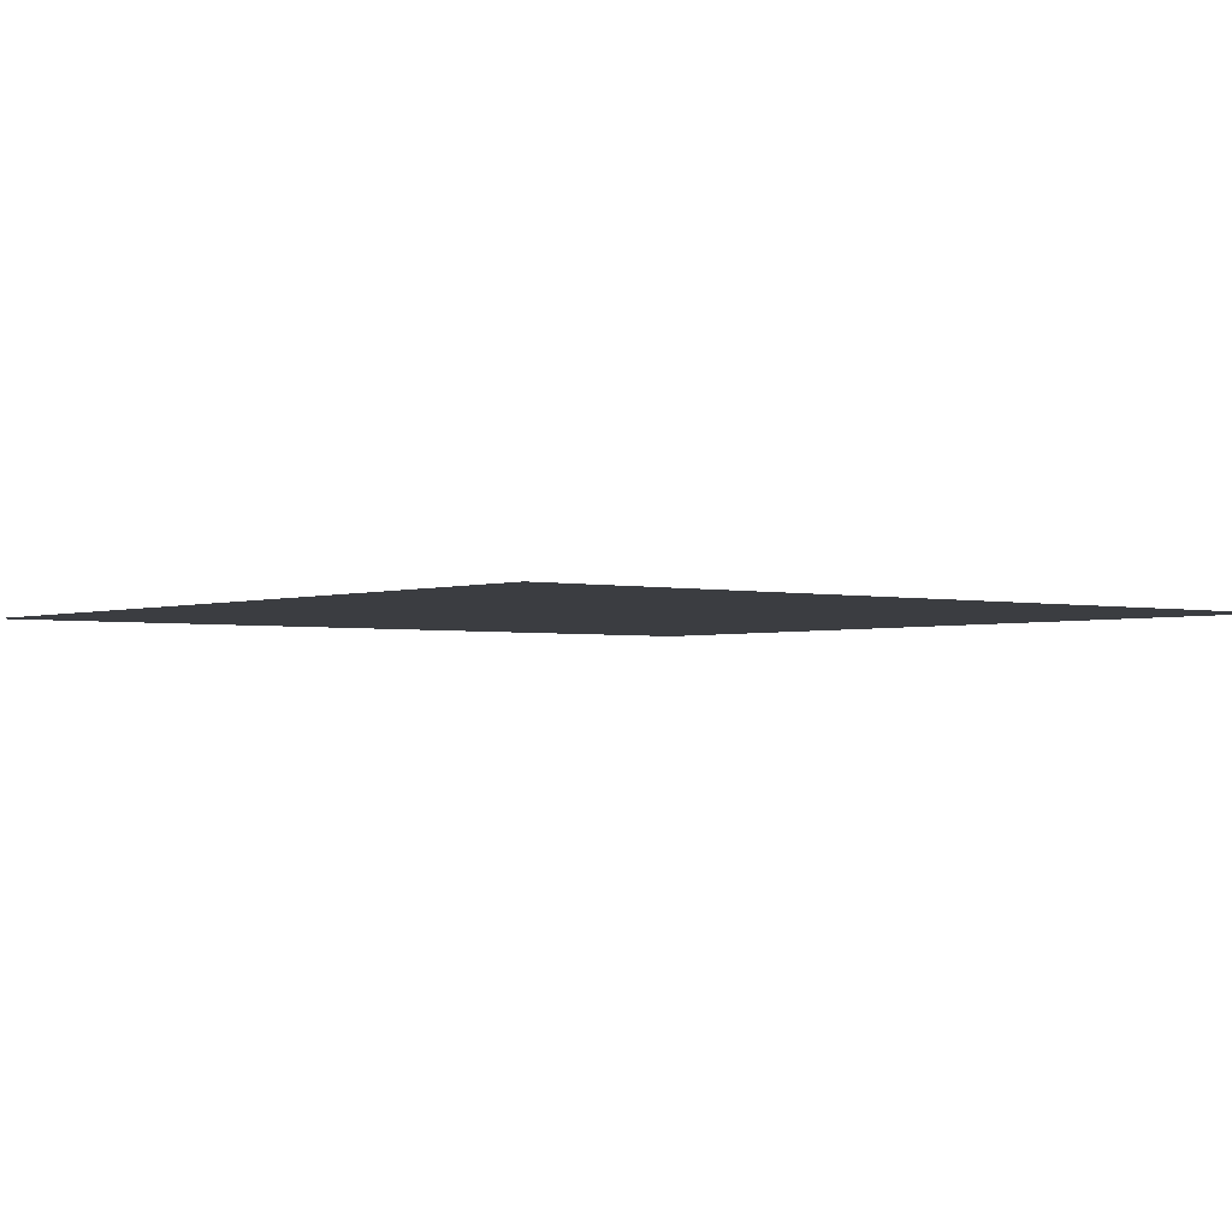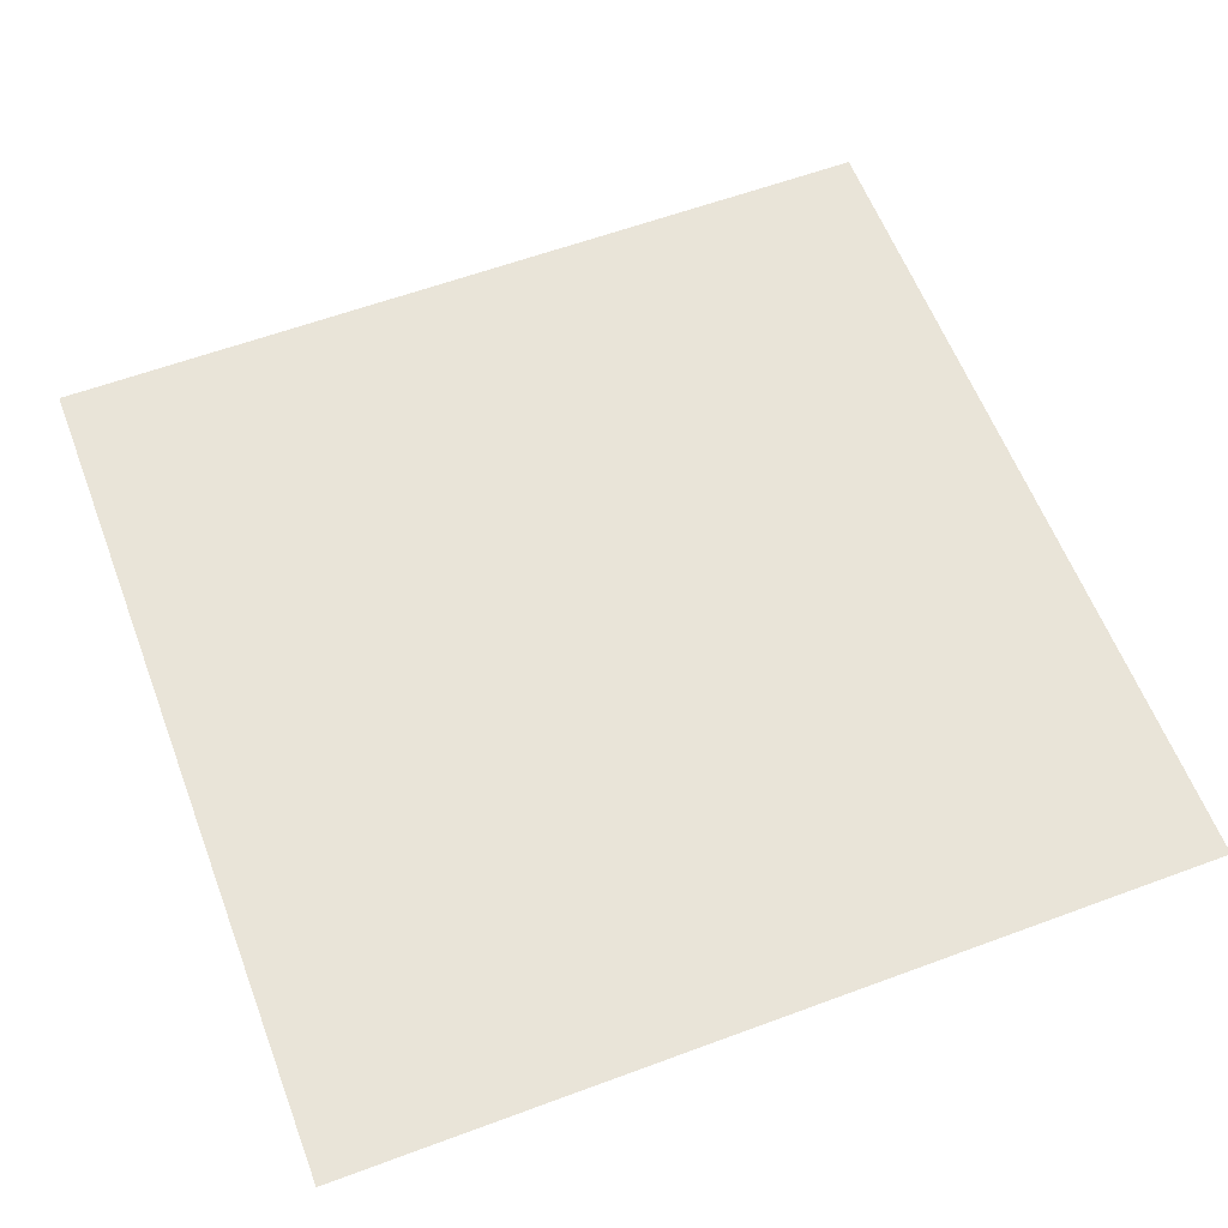
<metadata>
{"format":"obj","ext":"obj","renderer":"f3d","projection":"perspective","resolution":1024,"background":"white","views":[{"elev":-2.3,"azim":-128.9,"up":"+Z"},{"elev":59.9,"azim":-110.8,"up":"+Z"}]}
</metadata>
<code>
v -1536 -1600 0
v -1600 -1600 0
v -1600 -1536 0
v -1536 -1536 0
v -1664 -1600 0
v -1664 -1536 0
v -1728 -1600 0
v -1728 -1536 0
v -1792 -1600 0
v -1792 -1536 0
v -1856 -1600 0
v -1856 -1536 0
v -1920 -1600 0
v -1920 -1536 0
v -1984 -1600 0
v -1984 -1536 0
v -2048 -1600 0
v -2048 -1536 0
v -2112 -1600 0
v -2112 -1536 0
v -2176 -1600 0
v -2176 -1536 0
v -2240 -1600 0
v -2240 -1536 0
v -2304 -1600 0
v -2304 -1536 0
v -2368 -1600 0
v -2368 -1536 0
v -2432 -1600 0
v -2432 -1536 0
v -2496 -1600 0
v -2496 -1536 0
v -2560 -1600 0
v -2560 -1536 0
v -2624 -1600 0
v -2624 -1536 0
v -2688 -1600 0
v -2688 -1536 0
v -1536 -1664 0
v -1600 -1664 0
v -1664 -1664 0
v -1728 -1664 0
v -1792 -1664 0
v -1856 -1664 0
v -1920 -1664 0
v -1984 -1664 0
v -2048 -1664 0
v -2112 -1664 0
v -2176 -1664 0
v -2240 -1664 0
v -2304 -1664 0
v -2368 -1664 0
v -2432 -1664 0
v -2496 -1664 0
v -2560 -1664 0
v -2624 -1664 0
v -2688 -1664 0
v -1536 -1728 0
v -1600 -1728 0
v -1664 -1728 0
v -1728 -1728 0
v -1792 -1728 0
v -1856 -1728 0
v -1920 -1728 0
v -1984 -1728 0
v -2048 -1728 0
v -2112 -1728 0
v -2176 -1728 0
v -2240 -1728 0
v -2304 -1728 0
v -2368 -1728 0
v -2432 -1728 0
v -2496 -1728 0
v -2560 -1728 0
v -2624 -1728 0
v -2688 -1728 0
v -1536 -1792 0
v -1600 -1792 0
v -1664 -1792 0
v -1728 -1792 0
v -1792 -1792 0
v -1856 -1792 0
v -1920 -1792 0
v -1984 -1792 0
v -2048 -1792 0
v -2112 -1792 0
v -2176 -1792 0
v -2240 -1792 0
v -2304 -1792 0
v -2368 -1792 0
v -2432 -1792 0
v -2496 -1792 0
v -2560 -1792 0
v -2624 -1792 0
v -2688 -1792 0
v -1664 -1856 0
v -1728 -1856 0
v -1792 -1856 0
v -1856 -1856 0
v -1920 -1856 0
v -1984 -1856 0
v -2048 -1856 0
v -2112 -1856 0
v -2176 -1856 0
v -2240 -1856 0
v -2304 -1856 0
v -2368 -1856 0
v -2432 -1856 0
v -2496 -1856 0
v -2560 -1856 0
v -2624 -1856 0
v -1728 -1920 0
v -1792 -1920 0
v -1856 -1920 0
v -1920 -1920 0
v -1984 -1920 0
v -2048 -1920 0
v -2112 -1920 0
v -2176 -1920 0
v -2240 -1920 0
v -2304 -1920 0
v -2368 -1920 0
v -2432 -1920 0
v -2496 -1920 0
v -2560 -1920 0
v -1728 -1984 0
v -1792 -1984 0
v -1856 -1984 0
v -1920 -1984 0
v -1984 -1984 0
v -2048 -1984 0
v -2112 -1984 0
v -2176 -1984 0
v -2240 -1984 0
v -2304 -1984 0
v -2368 -1984 0
v -2432 -1984 0
v -2496 -1984 0
v -1792 -2048 0
v -1856 -2048 0
v -1920 -2048 0
v -1984 -2048 0
v -2048 -2048 0
v -2112 -2048 0
v -2176 -2048 0
v -2240 -2048 0
v -2304 -2048 0
v -2368 -2048 0
v -2432 -2048 0
v -1920 -2112 0
v -1984 -2112 0
v -2048 -2112 0
v -2112 -2112 0
v -2176 -2112 0
v -2240 -2112 0
v -2304 -2112 0
v -2368 -2112 0
v -1984 -2176 0
v -2048 -2176 0
v -2112 -2176 0
v -2176 -2176 0
v -2240 -2176 0
v -2304 -2176 0
v -2368 -2176 0
v -2048 -2240 0
v -2112 -2240 0
v -2176 -2240 0
v -2240 -2240 0
v -2304 -2240 0
v -2496 -2432 0
v -2560 -2432 0
v -2560 -2368 0
v -2496 -2368 0
v -2624 -2432 0
v -2624 -2368 0
v -1536 -2496 0
v -1600 -2496 0
v -1600 -2432 0
v -1536 -2432 0
v -1664 -2496 0
v -1664 -2432 0
v -1728 -2496 0
v -1728 -2432 0
v -1792 -2496 0
v -1792 -2432 0
v -1856 -2496 0
v -1856 -2432 0
v -1920 -2496 0
v -1920 -2432 0
v -1984 -2496 0
v -1984 -2432 0
v -2048 -2496 0
v -2048 -2432 0
v -2368 -2496 0
v -2432 -2496 0
v -2432 -2432 0
v -2368 -2432 0
v -2496 -2496 0
v -2560 -2496 0
v -2624 -2496 0
v -2688 -2496 0
v -2688 -2432 0
v -1536 -2560 0
v -1600 -2560 0
v -1664 -2560 0
v -1728 -2560 0
v -1792 -2560 0
v -1856 -2560 0
v -1920 -2560 0
v -1984 -2560 0
v -2048 -2560 0
v -2112 -2560 0
v -2112 -2496 0
v -2176 -2560 0
v -2176 -2496 0
v -2240 -2560 0
v -2240 -2496 0
v -2304 -2560 0
v -2304 -2496 0
v -2368 -2560 0
v -2432 -2560 0
v -2496 -2560 0
v -2560 -2560 0
v -2624 -2560 0
v -2688 -2560 0
v -1536 -2624 0
v -1600 -2624 0
v -1664 -2624 0
v -1728 -2624 0
v -1792 -2624 0
v -1856 -2624 0
v -1920 -2624 0
v -1984 -2624 0
v -2048 -2624 0
v -2112 -2624 0
v -2176 -2624 0
v -2240 -2624 0
v -2304 -2624 0
v -2368 -2624 0
v -2432 -2624 0
v -2496 -2624 0
v -2560 -2624 0
v -2624 -2624 0
v -2688 -2624 0
v -1536 -2688 0
v -1600 -2688 0
v -1664 -2688 0
v -1728 -2688 0
v -1792 -2688 0
v -1856 -2688 0
v -1920 -2688 0
v -1984 -2688 0
v -2048 -2688 0
v -2112 -2688 0
v -2176 -2688 0
v -2240 -2688 0
v -2304 -2688 0
v -2368 -2688 0
v -2432 -2688 0
v -2496 -2688 0
v -2560 -2688 0
v -2624 -2688 0
v -2688 -2688 0
v -1536 -1856 0
v -1600 -1856 0
v -2688 -1856 0
v -1536 -1920 0
v -1600 -1920 0
v -1664 -1920 0
v -2624 -1920 0
v -2688 -1920 0
v -1536 -1984 0
v -1600 -1984 0
v -1664 -1984 0
v -2560 -1984 0
v -2624 -1984 0
v -2688 -1984 0
v -1536 -2048 0
v -1600 -2048 0
v -1664 -2048 0
v -1728 -2048 0
v -2496 -2048 0
v -2560 -2048 0
v -2624 -2048 0
v -2688 -2048 0
v -1536 -2112 0
v -1600 -2112 0
v -1664 -2112 0
v -1728 -2112 0
v -1792 -2112 0
v -1856 -2112 0
v -2432 -2112 0
v -2496 -2112 0
v -2560 -2112 0
v -2624 -2112 0
v -2688 -2112 0
v -1536 -2176 0
v -1600 -2176 0
v -1664 -2176 0
v -1728 -2176 0
v -1792 -2176 0
v -1856 -2176 0
v -1920 -2176 0
v -2432 -2176 0
v -2496 -2176 0
v -2560 -2176 0
v -2624 -2176 0
v -2688 -2176 0
v -1536 -2240 0
v -1600 -2240 0
v -1664 -2240 0
v -1728 -2240 0
v -1792 -2240 0
v -1856 -2240 0
v -1920 -2240 0
v -1984 -2240 0
v -2368 -2240 0
v -2432 -2240 0
v -2496 -2240 0
v -2560 -2240 0
v -2624 -2240 0
v -2688 -2240 0
v -1536 -2304 0
v -1600 -2304 0
v -1664 -2304 0
v -1728 -2304 0
v -1792 -2304 0
v -1856 -2304 0
v -1920 -2304 0
v -1984 -2304 0
v -2048 -2304 0
v -2112 -2304 0
v -2176 -2304 0
v -2240 -2304 0
v -2304 -2304 0
v -2368 -2304 0
v -2432 -2304 0
v -2496 -2304 0
v -2560 -2304 0
v -2624 -2304 0
v -2688 -2304 0
v -1536 -2368 0
v -1600 -2368 0
v -1664 -2368 0
v -1728 -2368 0
v -1792 -2368 0
v -1856 -2368 0
v -1920 -2368 0
v -1984 -2368 0
v -2048 -2368 0
v -2112 -2368 0
v -2176 -2368 0
v -2240 -2368 0
v -2304 -2368 0
v -2368 -2368 0
v -2432 -2368 0
v -2688 -2368 0
v -2112 -2432 0
v -2176 -2432 0
v -2240 -2432 0
v -2304 -2432 0
g mesh_[00]_[00]
f 1 2 3 4
f 2 5 6 3
f 5 7 8 6
f 7 9 10 8
f 9 11 12 10
f 11 13 14 12
f 13 15 16 14
f 15 17 18 16
f 17 19 20 18
f 19 21 22 20
f 21 23 24 22
f 23 25 26 24
f 25 27 28 26
f 27 29 30 28
f 29 31 32 30
f 31 33 34 32
f 33 35 36 34
f 35 37 38 36
f 39 40 2 1
f 40 41 5 2
f 41 42 7 5
f 42 43 9 7
f 43 44 11 9
f 44 45 13 11
f 45 46 15 13
f 46 47 17 15
f 47 48 19 17
f 48 49 21 19
f 49 50 23 21
f 50 51 25 23
f 51 52 27 25
f 52 53 29 27
f 53 54 31 29
f 54 55 33 31
f 55 56 35 33
f 56 57 37 35
f 58 59 40 39
f 59 60 41 40
f 60 61 42 41
f 61 62 43 42
f 62 63 44 43
f 63 64 45 44
f 64 65 46 45
f 65 66 47 46
f 66 67 48 47
f 67 68 49 48
f 68 69 50 49
f 69 70 51 50
f 70 71 52 51
f 71 72 53 52
f 72 73 54 53
f 73 74 55 54
f 74 75 56 55
f 75 76 57 56
f 77 78 59 58
f 78 79 60 59
f 79 80 61 60
f 80 81 62 61
f 81 82 63 62
f 82 83 64 63
f 83 84 65 64
f 84 85 66 65
f 85 86 67 66
f 86 87 68 67
f 87 88 69 68
f 88 89 70 69
f 89 90 71 70
f 90 91 72 71
f 91 92 73 72
f 92 93 74 73
f 93 94 75 74
f 94 95 76 75
f 96 97 80 79
f 97 98 81 80
f 98 99 82 81
f 99 100 83 82
f 100 101 84 83
f 101 102 85 84
f 102 103 86 85
f 103 104 87 86
f 104 105 88 87
f 105 106 89 88
f 106 107 90 89
f 107 108 91 90
f 108 109 92 91
f 109 110 93 92
f 110 111 94 93
f 112 113 98 97
f 113 114 99 98
f 114 115 100 99
f 115 116 101 100
f 116 117 102 101
f 117 118 103 102
f 118 119 104 103
f 119 120 105 104
f 120 121 106 105
f 121 122 107 106
f 122 123 108 107
f 123 124 109 108
f 124 125 110 109
f 126 127 113 112
f 127 128 114 113
f 128 129 115 114
f 129 130 116 115
f 130 131 117 116
f 131 132 118 117
f 132 133 119 118
f 133 134 120 119
f 134 135 121 120
f 135 136 122 121
f 136 137 123 122
f 137 138 124 123
f 139 140 128 127
f 140 141 129 128
f 141 142 130 129
f 142 143 131 130
f 143 144 132 131
f 144 145 133 132
f 145 146 134 133
f 146 147 135 134
f 147 148 136 135
f 148 149 137 136
f 150 151 142 141
f 151 152 143 142
f 152 153 144 143
f 153 154 145 144
f 154 155 146 145
f 155 156 147 146
f 156 157 148 147
f 158 159 152 151
f 159 160 153 152
f 160 161 154 153
f 161 162 155 154
f 162 163 156 155
f 163 164 157 156
f 165 166 160 159
f 166 167 161 160
f 167 168 162 161
f 168 169 163 162
f 170 171 172 173
f 171 174 175 172
f 176 177 178 179
f 177 180 181 178
f 180 182 183 181
f 182 184 185 183
f 184 186 187 185
f 186 188 189 187
f 188 190 191 189
f 190 192 193 191
f 194 195 196 197
f 195 198 170 196
f 198 199 171 170
f 199 200 174 171
f 200 201 202 174
f 203 204 177 176
f 204 205 180 177
f 205 206 182 180
f 206 207 184 182
f 207 208 186 184
f 208 209 188 186
f 209 210 190 188
f 210 211 192 190
f 211 212 213 192
f 212 214 215 213
f 214 216 217 215
f 216 218 219 217
f 218 220 194 219
f 220 221 195 194
f 221 222 198 195
f 222 223 199 198
f 223 224 200 199
f 224 225 201 200
f 226 227 204 203
f 227 228 205 204
f 228 229 206 205
f 229 230 207 206
f 230 231 208 207
f 231 232 209 208
f 232 233 210 209
f 233 234 211 210
f 234 235 212 211
f 235 236 214 212
f 236 237 216 214
f 237 238 218 216
f 238 239 220 218
f 239 240 221 220
f 240 241 222 221
f 241 242 223 222
f 242 243 224 223
f 243 244 225 224
f 245 246 227 226
f 246 247 228 227
f 247 248 229 228
f 248 249 230 229
f 249 250 231 230
f 250 251 232 231
f 251 252 233 232
f 252 253 234 233
f 253 254 235 234
f 254 255 236 235
f 255 256 237 236
f 256 257 238 237
f 257 258 239 238
f 258 259 240 239
f 259 260 241 240
f 260 261 242 241
f 261 262 243 242
f 262 263 244 243
g mesh_[01]_[00]
f 1 2 3 4
f 2 5 6 3
f 5 7 8 6
f 7 9 10 8
f 9 11 12 10
f 11 13 14 12
f 13 15 16 14
f 15 17 18 16
f 17 19 20 18
f 19 21 22 20
f 21 23 24 22
f 23 25 26 24
f 25 27 28 26
f 27 29 30 28
f 29 31 32 30
f 31 33 34 32
f 33 35 36 34
f 35 37 38 36
f 39 40 2 1
f 40 41 5 2
f 41 42 7 5
f 42 43 9 7
f 43 44 11 9
f 44 45 13 11
f 45 46 15 13
f 46 47 17 15
f 47 48 19 17
f 48 49 21 19
f 49 50 23 21
f 50 51 25 23
f 51 52 27 25
f 52 53 29 27
f 53 54 31 29
f 54 55 33 31
f 55 56 35 33
f 56 57 37 35
f 58 59 40 39
f 59 60 41 40
f 60 61 42 41
f 61 62 43 42
f 62 63 44 43
f 63 64 45 44
f 64 65 46 45
f 65 66 47 46
f 66 67 48 47
f 67 68 49 48
f 68 69 50 49
f 69 70 51 50
f 70 71 52 51
f 71 72 53 52
f 72 73 54 53
f 73 74 55 54
f 74 75 56 55
f 75 76 57 56
f 77 78 59 58
f 78 79 60 59
f 79 80 61 60
f 80 81 62 61
f 81 82 63 62
f 82 83 64 63
f 83 84 65 64
f 84 85 66 65
f 85 86 67 66
f 86 87 68 67
f 87 88 69 68
f 88 89 70 69
f 89 90 71 70
f 90 91 72 71
f 91 92 73 72
f 92 93 74 73
f 93 94 75 74
f 94 95 76 75
f 264 265 78 77
f 265 96 79 78
f 96 97 80 79
f 97 98 81 80
f 98 99 82 81
f 99 100 83 82
f 100 101 84 83
f 101 102 85 84
f 102 103 86 85
f 103 104 87 86
f 104 105 88 87
f 105 106 89 88
f 106 107 90 89
f 107 108 91 90
f 108 109 92 91
f 109 110 93 92
f 110 111 94 93
f 111 266 95 94
f 267 268 265 264
f 268 269 96 265
f 269 112 97 96
f 112 113 98 97
f 113 114 99 98
f 114 115 100 99
f 115 116 101 100
f 116 117 102 101
f 117 118 103 102
f 118 119 104 103
f 119 120 105 104
f 120 121 106 105
f 121 122 107 106
f 122 123 108 107
f 123 124 109 108
f 124 125 110 109
f 125 270 111 110
f 270 271 266 111
f 272 273 268 267
f 273 274 269 268
f 274 126 112 269
f 126 127 113 112
f 127 128 114 113
f 128 129 115 114
f 129 130 116 115
f 130 131 117 116
f 131 132 118 117
f 132 133 119 118
f 133 134 120 119
f 134 135 121 120
f 135 136 122 121
f 136 137 123 122
f 137 138 124 123
f 138 275 125 124
f 275 276 270 125
f 276 277 271 270
f 278 279 273 272
f 279 280 274 273
f 280 281 126 274
f 281 139 127 126
f 139 140 128 127
f 140 141 129 128
f 141 142 130 129
f 142 143 131 130
f 143 144 132 131
f 144 145 133 132
f 145 146 134 133
f 146 147 135 134
f 147 148 136 135
f 148 149 137 136
f 149 282 138 137
f 282 283 275 138
f 283 284 276 275
f 284 285 277 276
f 286 287 279 278
f 287 288 280 279
f 288 289 281 280
f 289 290 139 281
f 290 291 140 139
f 291 150 141 140
f 150 151 142 141
f 151 152 143 142
f 152 153 144 143
f 153 154 145 144
f 154 155 146 145
f 155 156 147 146
f 156 157 148 147
f 157 292 149 148
f 292 293 282 149
f 293 294 283 282
f 294 295 284 283
f 295 296 285 284
f 297 298 287 286
f 298 299 288 287
f 299 300 289 288
f 300 301 290 289
f 301 302 291 290
f 302 303 150 291
f 303 158 151 150
f 158 159 152 151
f 159 160 153 152
f 160 161 154 153
f 161 162 155 154
f 162 163 156 155
f 163 164 157 156
f 164 304 292 157
f 304 305 293 292
f 305 306 294 293
f 306 307 295 294
f 307 308 296 295
f 309 310 298 297
f 310 311 299 298
f 311 312 300 299
f 312 313 301 300
f 313 314 302 301
f 314 315 303 302
f 315 316 158 303
f 316 165 159 158
f 165 166 160 159
f 166 167 161 160
f 167 168 162 161
f 168 169 163 162
f 169 317 164 163
f 317 318 304 164
f 318 319 305 304
f 319 320 306 305
f 320 321 307 306
f 321 322 308 307
f 323 324 310 309
f 324 325 311 310
f 325 326 312 311
f 326 327 313 312
f 327 328 314 313
f 328 329 315 314
f 329 330 316 315
f 330 331 165 316
f 331 332 166 165
f 332 333 167 166
f 333 334 168 167
f 334 335 169 168
f 335 336 317 169
f 336 337 318 317
f 337 338 319 318
f 338 339 320 319
f 339 340 321 320
f 340 341 322 321
f 342 343 324 323
f 343 344 325 324
f 344 345 326 325
f 345 346 327 326
f 346 347 328 327
f 347 348 329 328
f 348 349 330 329
f 349 350 331 330
f 350 351 332 331
f 351 352 333 332
f 352 353 334 333
f 353 354 335 334
f 354 355 336 335
f 355 356 337 336
f 356 173 338 337
f 173 172 339 338
f 172 175 340 339
f 175 357 341 340
f 179 178 343 342
f 178 181 344 343
f 181 183 345 344
f 183 185 346 345
f 185 187 347 346
f 187 189 348 347
f 189 191 349 348
f 191 193 350 349
f 193 358 351 350
f 358 359 352 351
f 359 360 353 352
f 360 361 354 353
f 361 197 355 354
f 197 196 356 355
f 196 170 173 356
f 170 171 172 173
f 171 174 175 172
f 174 202 357 175
f 176 177 178 179
f 177 180 181 178
f 180 182 183 181
f 182 184 185 183
f 184 186 187 185
f 186 188 189 187
f 188 190 191 189
f 190 192 193 191
f 192 213 358 193
f 213 215 359 358
f 215 217 360 359
f 217 219 361 360
f 219 194 197 361
f 194 195 196 197
f 195 198 170 196
f 198 199 171 170
f 199 200 174 171
f 200 201 202 174
f 203 204 177 176
f 204 205 180 177
f 205 206 182 180
f 206 207 184 182
f 207 208 186 184
f 208 209 188 186
f 209 210 190 188
f 210 211 192 190
f 211 212 213 192
f 212 214 215 213
f 214 216 217 215
f 216 218 219 217
f 218 220 194 219
f 220 221 195 194
f 221 222 198 195
f 222 223 199 198
f 223 224 200 199
f 224 225 201 200
f 226 227 204 203
f 227 228 205 204
f 228 229 206 205
f 229 230 207 206
f 230 231 208 207
f 231 232 209 208
f 232 233 210 209
f 233 234 211 210
f 234 235 212 211
f 235 236 214 212
f 236 237 216 214
f 237 238 218 216
f 238 239 220 218
f 239 240 221 220
f 240 241 222 221
f 241 242 223 222
f 242 243 224 223
f 243 244 225 224
f 245 246 227 226
f 246 247 228 227
f 247 248 229 228
f 248 249 230 229
f 249 250 231 230
f 250 251 232 231
f 251 252 233 232
f 252 253 234 233
f 253 254 235 234
f 254 255 236 235
f 255 256 237 236
f 256 257 238 237
f 257 258 239 238
f 258 259 240 239
f 259 260 241 240
f 260 261 242 241
f 261 262 243 242
f 262 263 244 243
g mesh_[02]_[00]
f 1 2 3 4
f 2 5 6 3
f 5 7 8 6
f 7 9 10 8
f 9 11 12 10
f 11 13 14 12
f 13 15 16 14
f 15 17 18 16
f 17 19 20 18
f 19 21 22 20
f 21 23 24 22
f 23 25 26 24
f 25 27 28 26
f 27 29 30 28
f 29 31 32 30
f 31 33 34 32
f 33 35 36 34
f 35 37 38 36
f 39 40 2 1
f 40 41 5 2
f 41 42 7 5
f 42 43 9 7
f 43 44 11 9
f 44 45 13 11
f 45 46 15 13
f 46 47 17 15
f 47 48 19 17
f 48 49 21 19
f 49 50 23 21
f 50 51 25 23
f 51 52 27 25
f 52 53 29 27
f 53 54 31 29
f 54 55 33 31
f 55 56 35 33
f 56 57 37 35
f 58 59 40 39
f 59 60 41 40
f 60 61 42 41
f 61 62 43 42
f 62 63 44 43
f 63 64 45 44
f 64 65 46 45
f 65 66 47 46
f 66 67 48 47
f 67 68 49 48
f 68 69 50 49
f 69 70 51 50
f 70 71 52 51
f 71 72 53 52
f 72 73 54 53
f 73 74 55 54
f 74 75 56 55
f 75 76 57 56
f 77 78 59 58
f 78 79 60 59
f 79 80 61 60
f 80 81 62 61
f 81 82 63 62
f 82 83 64 63
f 83 84 65 64
f 84 85 66 65
f 85 86 67 66
f 86 87 68 67
f 87 88 69 68
f 88 89 70 69
f 89 90 71 70
f 90 91 72 71
f 91 92 73 72
f 92 93 74 73
f 93 94 75 74
f 94 95 76 75
f 96 97 80 79
f 97 98 81 80
f 98 99 82 81
f 99 100 83 82
f 100 101 84 83
f 101 102 85 84
f 102 103 86 85
f 103 104 87 86
f 104 105 88 87
f 105 106 89 88
f 106 107 90 89
f 107 108 91 90
f 108 109 92 91
f 109 110 93 92
f 110 111 94 93
f 112 113 98 97
f 113 114 99 98
f 114 115 100 99
f 115 116 101 100
f 116 117 102 101
f 117 118 103 102
f 118 119 104 103
f 119 120 105 104
f 120 121 106 105
f 121 122 107 106
f 122 123 108 107
f 123 124 109 108
f 124 125 110 109
f 126 127 113 112
f 127 128 114 113
f 128 129 115 114
f 129 130 116 115
f 130 131 117 116
f 131 132 118 117
f 132 133 119 118
f 133 134 120 119
f 134 135 121 120
f 135 136 122 121
f 136 137 123 122
f 137 138 124 123
f 139 140 128 127
f 140 141 129 128
f 141 142 130 129
f 142 143 131 130
f 143 144 132 131
f 144 145 133 132
f 145 146 134 133
f 146 147 135 134
f 147 148 136 135
f 148 149 137 136
f 150 151 142 141
f 151 152 143 142
f 152 153 144 143
f 153 154 145 144
f 154 155 146 145
f 155 156 147 146
f 156 157 148 147
f 158 159 152 151
f 159 160 153 152
f 160 161 154 153
f 161 162 155 154
f 162 163 156 155
f 163 164 157 156
f 165 166 160 159
f 166 167 161 160
f 167 168 162 161
f 168 169 163 162
f 170 171 172 173
f 171 174 175 172
f 176 177 178 179
f 177 180 181 178
f 180 182 183 181
f 182 184 185 183
f 184 186 187 185
f 186 188 189 187
f 188 190 191 189
f 190 192 193 191
f 194 195 196 197
f 195 198 170 196
f 198 199 171 170
f 199 200 174 171
f 200 201 202 174
f 203 204 177 176
f 204 205 180 177
f 205 206 182 180
f 206 207 184 182
f 207 208 186 184
f 208 209 188 186
f 209 210 190 188
f 210 211 192 190
f 211 212 213 192
f 212 214 215 213
f 214 216 217 215
f 216 218 219 217
f 218 220 194 219
f 220 221 195 194
f 221 222 198 195
f 222 223 199 198
f 223 224 200 199
f 224 225 201 200
f 226 227 204 203
f 227 228 205 204
f 228 229 206 205
f 229 230 207 206
f 230 231 208 207
f 231 232 209 208
f 232 233 210 209
f 233 234 211 210
f 234 235 212 211
f 235 236 214 212
f 236 237 216 214
f 237 238 218 216
f 238 239 220 218
f 239 240 221 220
f 240 241 222 221
f 241 242 223 222
f 242 243 224 223
f 243 244 225 224
f 245 246 227 226
f 246 247 228 227
f 247 248 229 228
f 248 249 230 229
f 249 250 231 230
f 250 251 232 231
f 251 252 233 232
f 252 253 234 233
f 253 254 235 234
f 254 255 236 235
f 255 256 237 236
f 256 257 238 237
f 257 258 239 238
f 258 259 240 239
f 259 260 241 240
f 260 261 242 241
f 261 262 243 242
f 262 263 244 243

</code>
